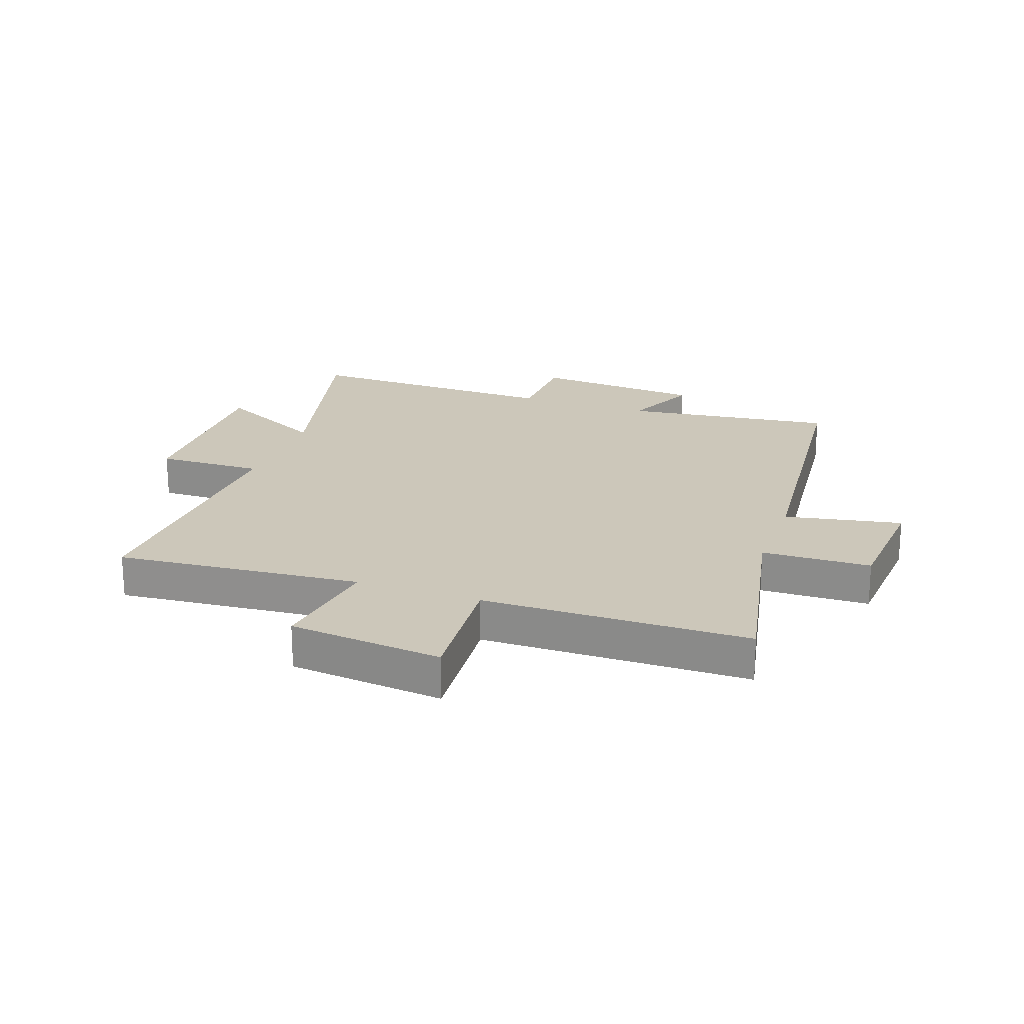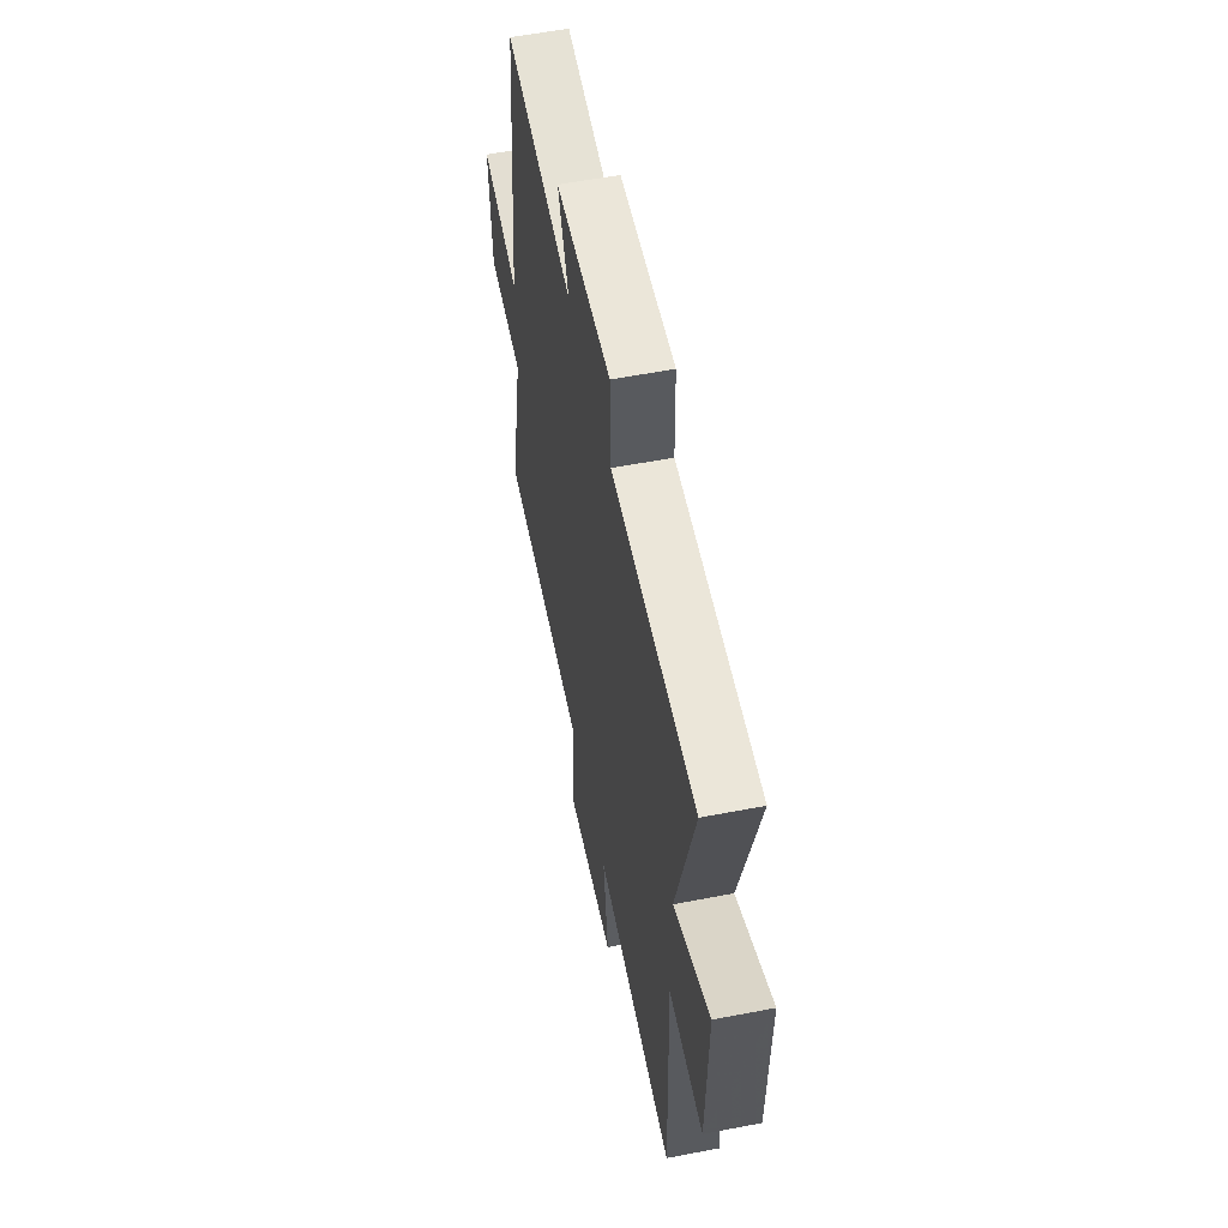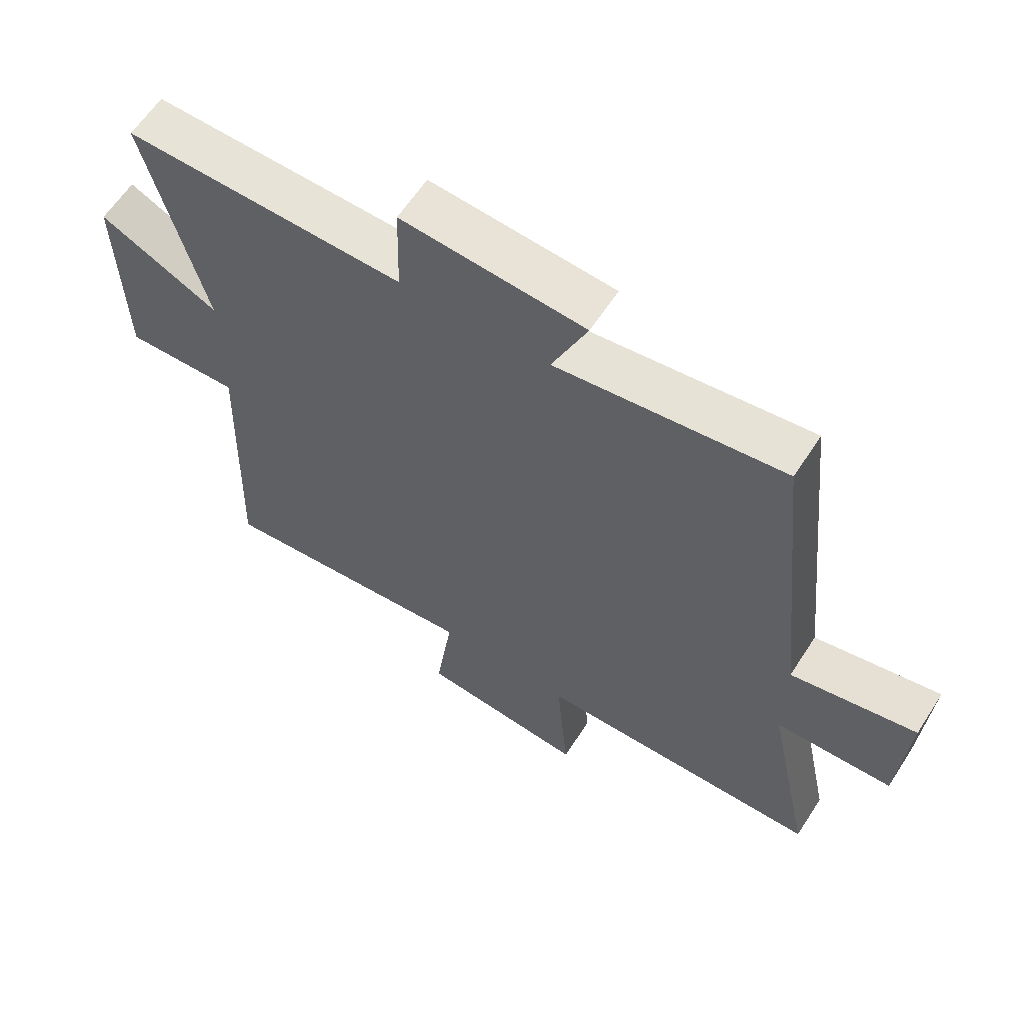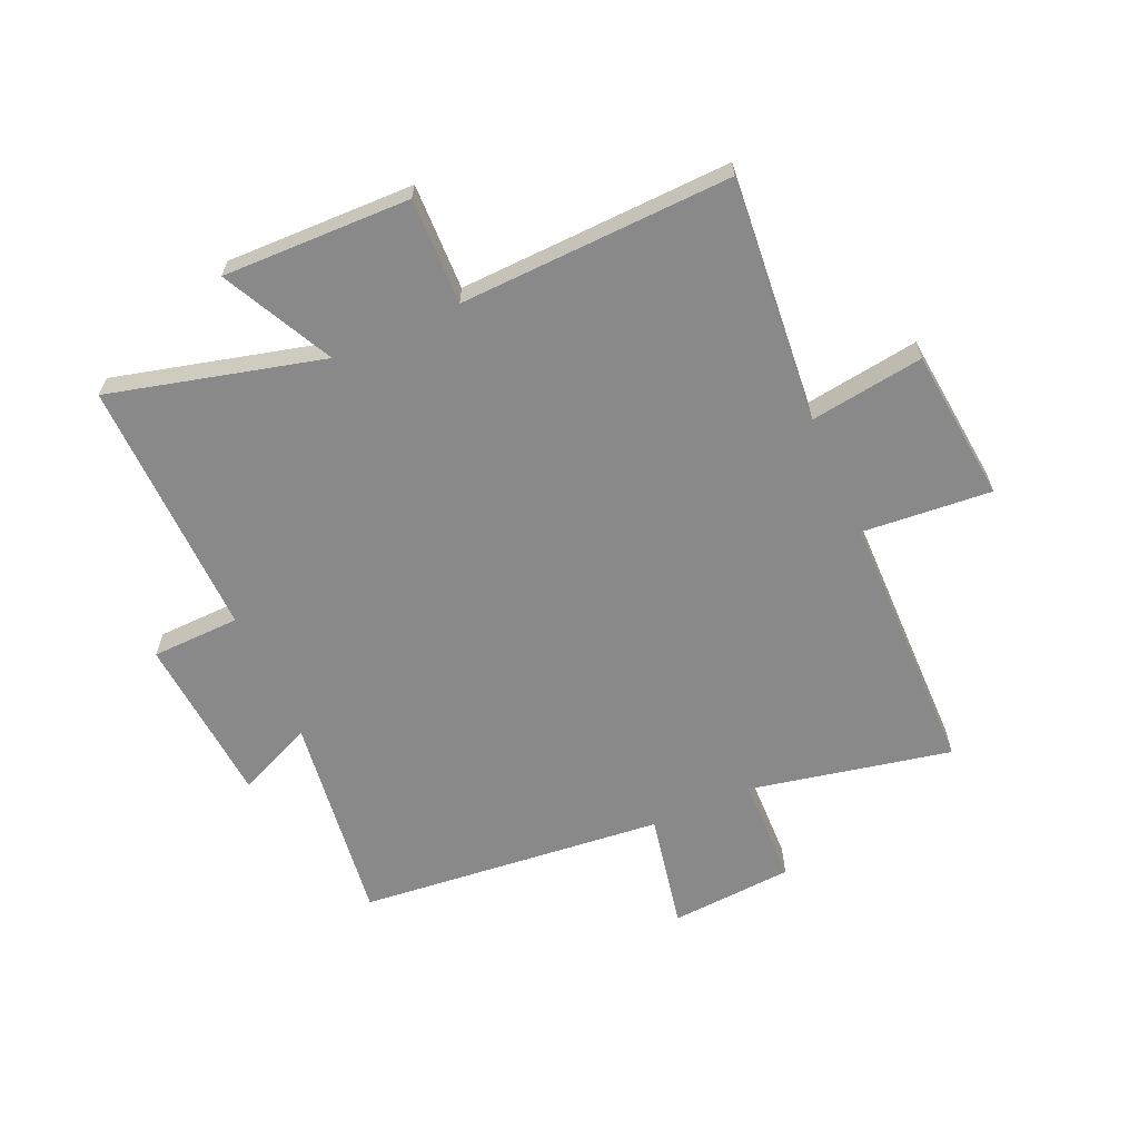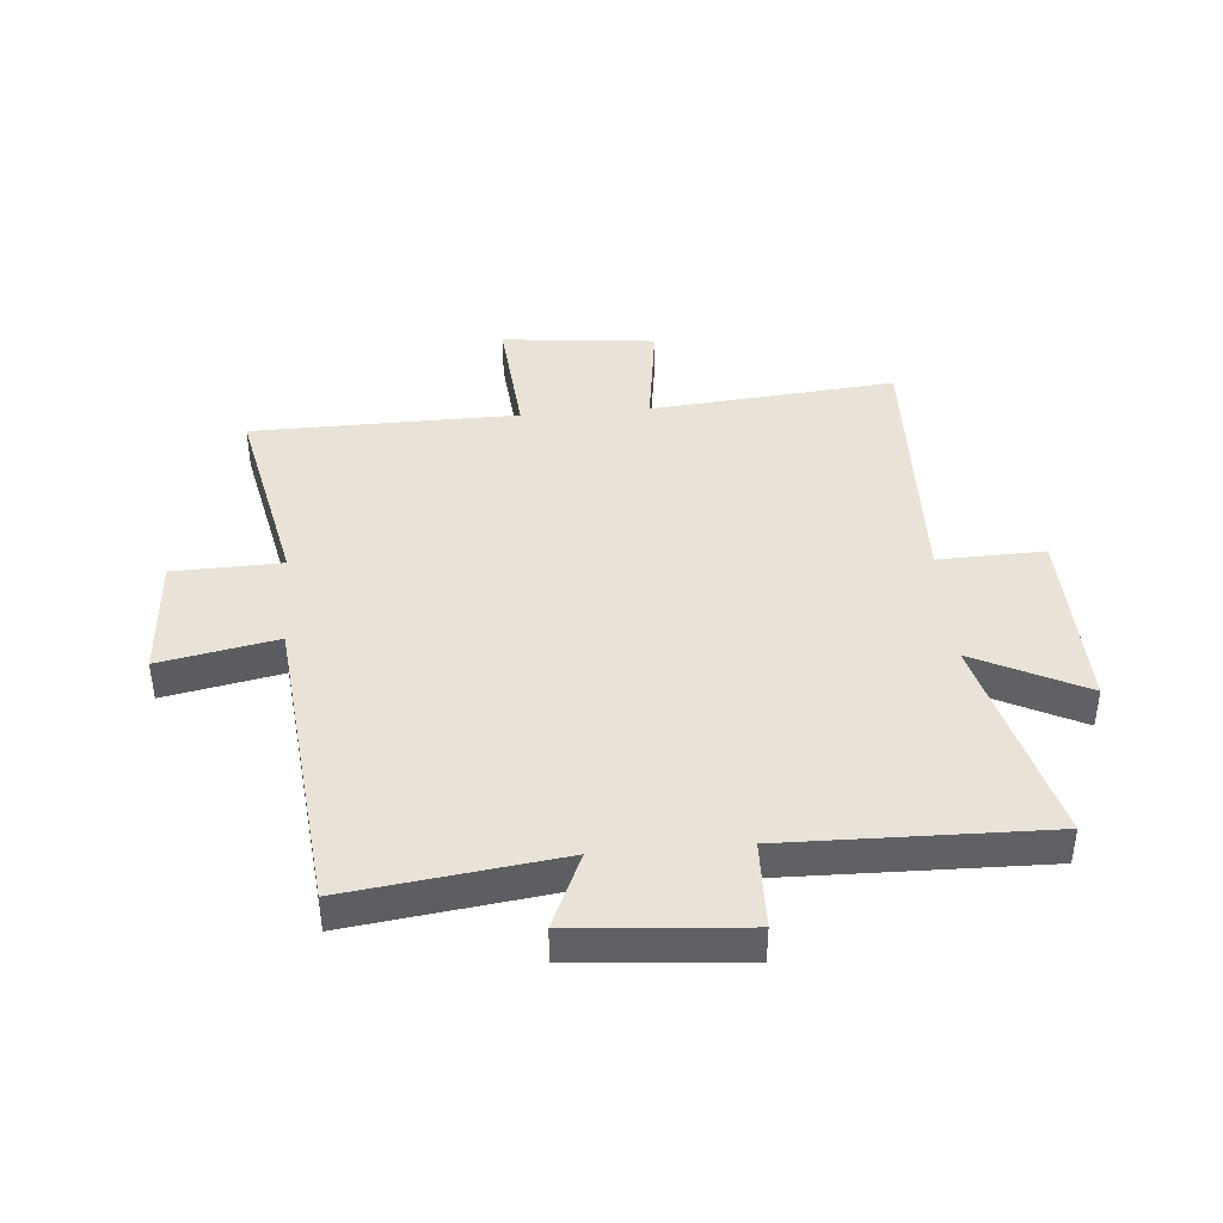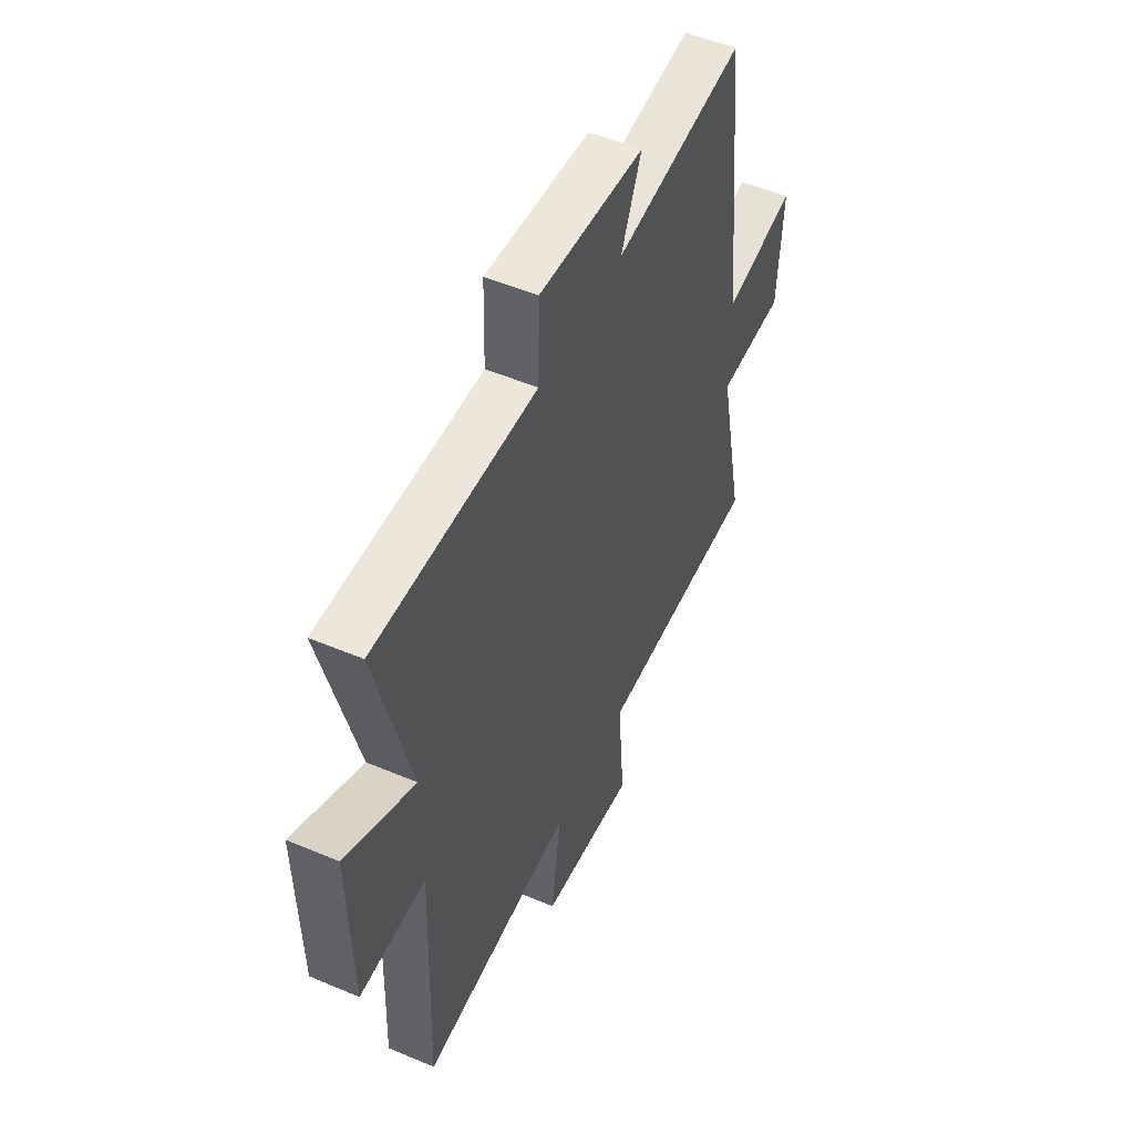
<metadata>
{"format":"obj","ext":"obj","renderer":"f3d","projection":"perspective","resolution":1024,"background":"white","views":[{"elev":21.5,"azim":-160.1,"up":"+Y"},{"elev":57.0,"azim":78.6,"up":"+Z"},{"elev":61.3,"azim":-147.2,"up":"+Z"},{"elev":-63.0,"azim":114.1,"up":"+Y"},{"elev":41.4,"azim":-4.7,"up":"+Y"},{"elev":51.5,"azim":114.7,"up":"+Z"}]}
</metadata>
<code>
v -0.572 0.07 -0.493
v -0.5 0.07 -0.15
v -0.685 0.07 -0.144
v -0.699 0.07 0.066
v -0.5 0.07 0.026
v -0.446 0.07 0.548
v -0.087 0.07 0.5
v -0.143 0.07 0.629
v 0.147 0.07 0.651
v 0.151 0.07 0.5
v 0.594 0.07 0.508
v 0.5 0.07 0.145
v 0.689 0.07 0.239
v 0.681 0.07 -0.081
v 0.5 0.07 -0.075
v 0.515 0.07 -0.539
v 0.097 0.07 -0.5
v 0.124 0.07 -0.694
v -0.138 0.07 -0.72
v -0.119 0.07 -0.5
v -0.572 0 -0.493
v -0.5 0 -0.15
v -0.685 0 -0.144
v -0.699 0 0.066
v -0.5 0 0.026
v -0.446 0 0.548
v -0.087 0 0.5
v -0.143 0 0.629
v 0.147 0 0.651
v 0.151 0 0.5
v 0.594 0 0.508
v 0.5 0 0.145
v 0.689 0 0.239
v 0.681 0 -0.081
v 0.5 0 -0.075
v 0.515 0 -0.539
v 0.097 0 -0.5
v 0.124 0 -0.694
v -0.138 0 -0.72
v -0.119 0 -0.5
f 17 18 19 20
f 17 20 1 2
f 15 16 17 2
f 12 13 14 15
f 12 15 2 3
f 10 11 12 3
f 7 8 9 10
f 5 6 7
f 5 7 10
f 3 4 5
f 3 5 10
f 40 39 38 37
f 22 21 40 37
f 22 37 36 35
f 35 34 33 32
f 23 22 35 32
f 23 32 31 30
f 30 29 28 27
f 27 26 25
f 30 27 25
f 25 24 23
f 30 25 23
f 1 21 22 2
f 2 22 23 3
f 3 23 24 4
f 4 24 25 5
f 5 25 26 6
f 6 26 27 7
f 7 27 28 8
f 8 28 29 9
f 9 29 30 10
f 10 30 31 11
f 11 31 32 12
f 12 32 33 13
f 13 33 34 14
f 14 34 35 15
f 15 35 36 16
f 16 36 37 17
f 17 37 38 18
f 18 38 39 19
f 19 39 40 20
f 20 40 21 1

</code>
